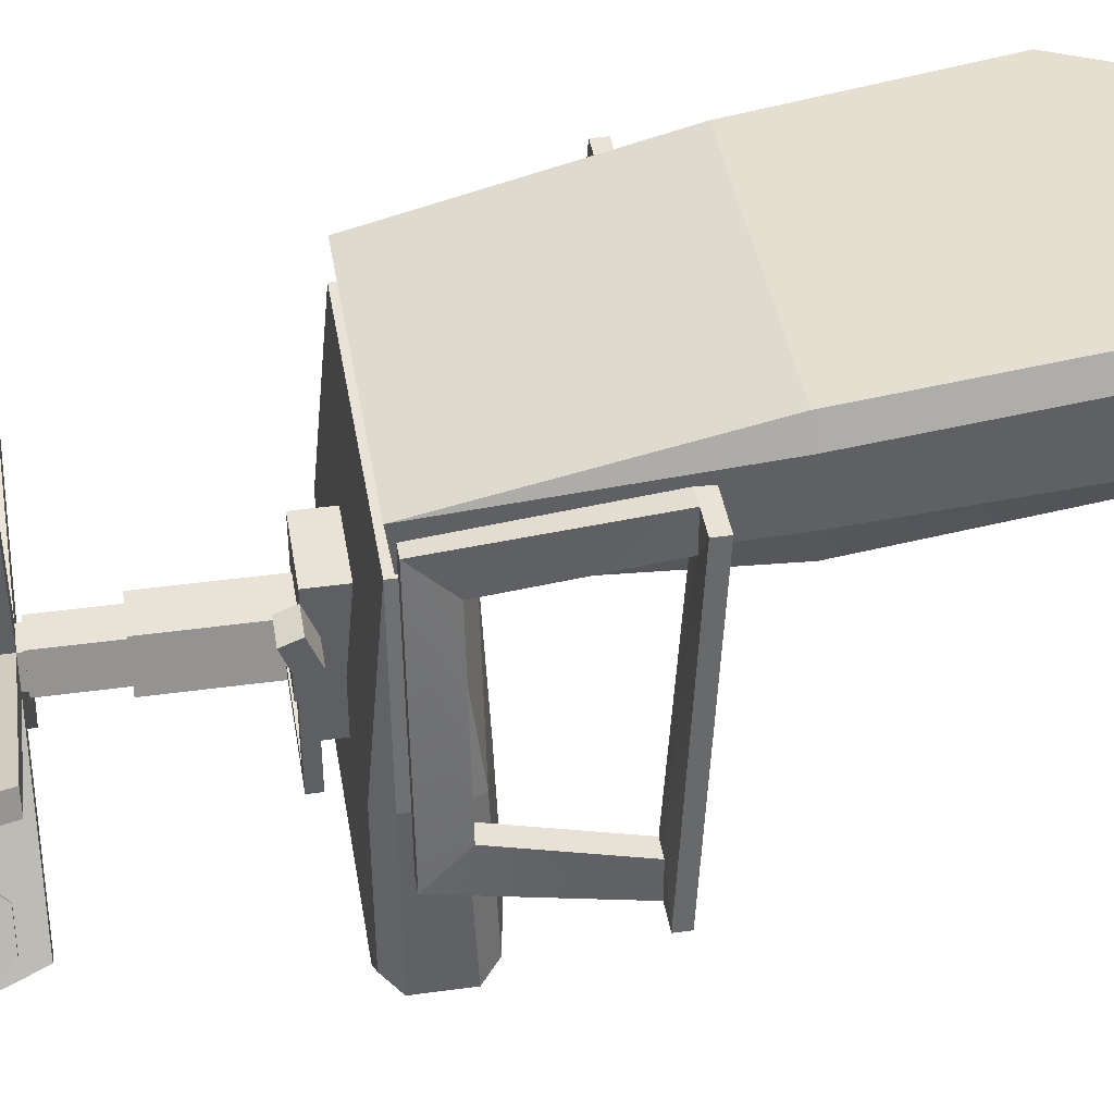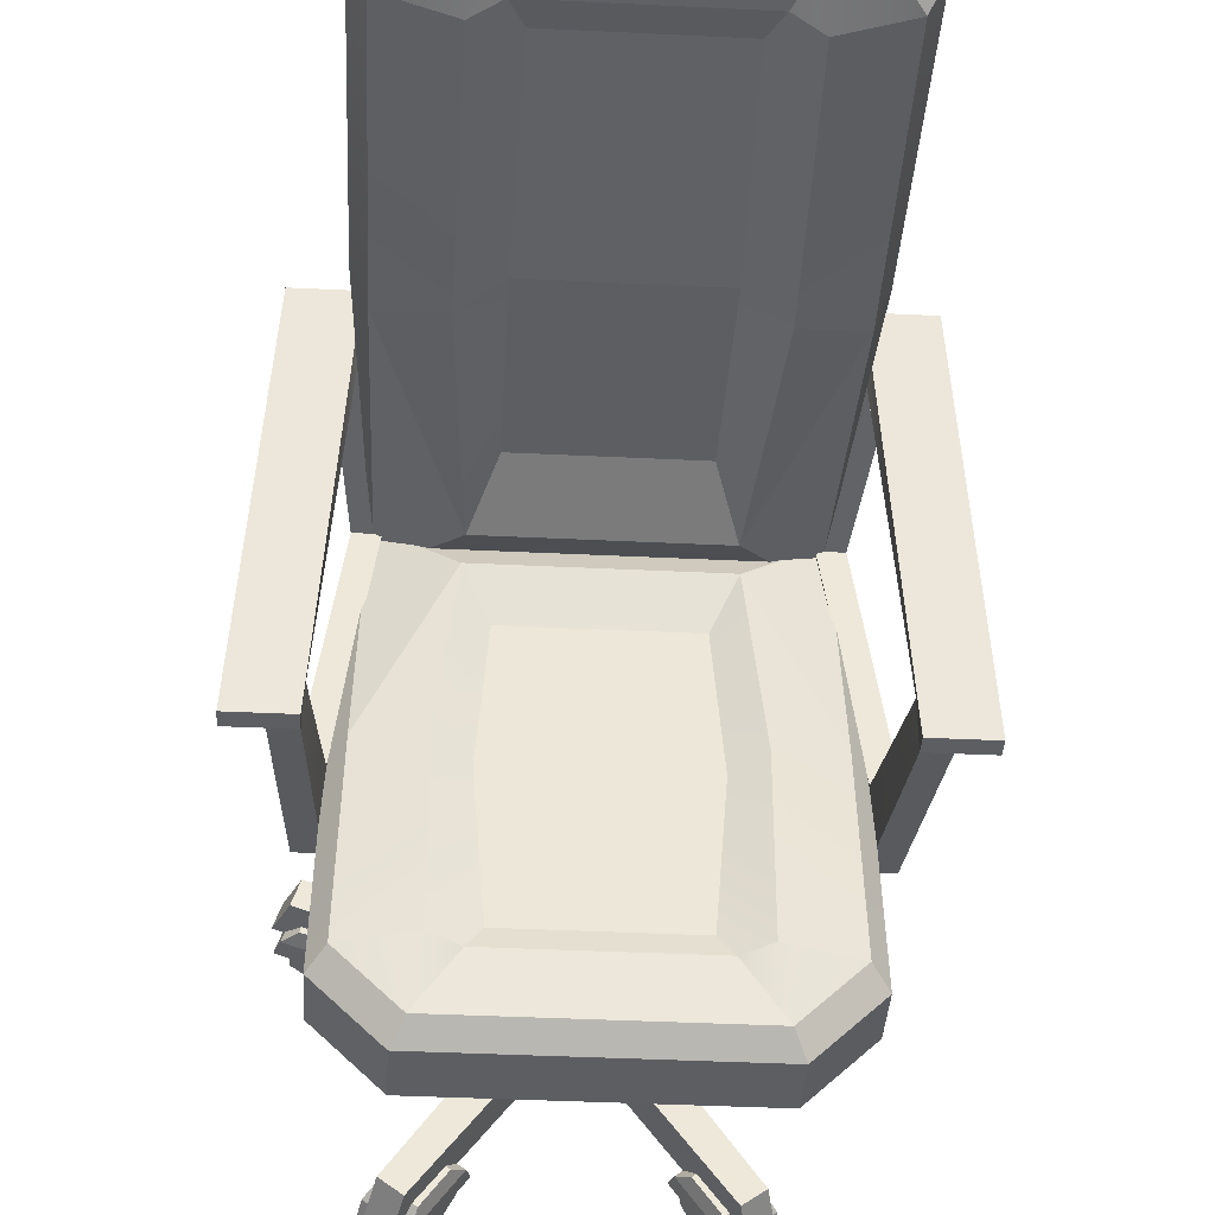
<metadata>
{"format":"obj","ext":"obj","renderer":"f3d","projection":"perspective","resolution":1024,"background":"white","views":[{"elev":41.9,"azim":80.6,"up":"+Z"},{"elev":-38.4,"azim":176.4,"up":"+Z"}]}
</metadata>
<code>
o mesh_chair_01_Untitled
v 0.1259 0.949 0.6761
v 0.1922 0.949 0.6761
v 0.2145 0.949 -0.1876
v 0.2808 0.949 -0.1876
v 0.1922 1.071 0.5498
v 0.1259 1.071 0.5498
v 0.2808 1.071 -0.05856
v 0.2145 1.071 -0.05856
v 0.1813 1.528 0.7766
v 0.2476 1.528 0.7766
v 0.2476 1.528 0.6502
v 0.1813 1.528 0.6502
v 0.3197 1.465 -0.1305
v 0.2535 1.465 -0.1305
v 0.3197 1.465 -0.2595
v 0.2535 1.465 -0.2595
v 0.1813 1.575 0.7766
v 0.3391 1.575 0.7766
v 0.4113 1.513 -0.2595
v 0.2535 1.513 -0.2595
v 0.3391 1.528 0.7766
v 0.4113 1.465 -0.2595
v -0.7948 0.949 0.6761
v -0.861 0.949 0.6761
v -0.8833 0.949 -0.1876
v -0.9496 0.949 -0.1876
v -0.861 1.071 0.5498
v -0.7948 1.071 0.5498
v -0.9496 1.071 -0.05856
v -0.8833 1.071 -0.05856
v -0.8502 1.528 0.7766
v -0.9164 1.528 0.7766
v -0.9164 1.528 0.6502
v -0.8502 1.528 0.6502
v -0.9886 1.465 -0.1305
v -0.9223 1.465 -0.1305
v -0.9886 1.465 -0.2595
v -0.9223 1.465 -0.2595
v -0.8502 1.575 0.7766
v -1.008 1.575 0.7766
v -1.08 1.513 -0.2595
v -0.9223 1.513 -0.2595
v -1.008 1.528 0.7766
v -1.08 1.465 -0.2595
v -0.452 0.4063 -0.005621
v -0.4071 0.4063 0.1326
v -0.2618 0.4063 0.1326
v -0.2169 0.4063 -0.005621
v -0.3344 0.4063 -0.09104
v -0.452 0.792 -0.005621
v -0.4071 0.792 0.1326
v -0.2618 0.792 0.1326
v -0.2169 0.792 -0.005621
v -0.3344 0.792 -0.09104
v -0.3344 0.4063 0.03258
v -0.4261 0.1857 0.002804
v -0.3911 0.1857 0.1105
v -0.2778 0.1857 0.1105
v -0.2428 0.1857 0.002804
v -0.3344 0.1857 -0.06377
v -0.4261 0.4863 0.002804
v -0.3911 0.4863 0.1105
v -0.2778 0.4863 0.1105
v -0.2428 0.4863 0.002804
v -0.3344 0.4863 -0.06377
v -0.3344 0.1857 0.03258
v -0.3344 0.4863 0.03258
v -0.4108 0.3 0.00777
v -0.3816 0.3 0.09753
v -0.2872 0.3 0.09753
v -0.2581 0.3 0.00777
v -0.3344 0.3 -0.0477
v -0.3344 0.3 0.03258
v -0.3344 0.1682 -0.0477
v -0.2581 0.1682 0.00777
v -0.2872 0.1682 0.09753
v -0.3816 0.1682 0.09753
v -0.4108 0.1682 0.00777
v -0.3716 0.0495 0.7409
v -0.2972 0.0495 0.7409
v -0.2972 0.1682 0.6954
v -0.3716 0.1682 0.6954
v -0.3816 0.0495 0.09753
v -0.2872 0.0495 0.09753
v -0.282 0.03904 0.5266
v -0.282 -0.05647 0.5266
v -0.282 -0.1042 0.6093
v -0.282 -0.05647 0.692
v -0.282 0.03904 0.692
v -0.282 0.08679 0.6093
v -0.3868 0.03904 0.5266
v -0.3868 -0.05647 0.5266
v -0.3868 -0.1042 0.6093
v -0.3868 -0.05647 0.692
v -0.3868 0.03904 0.692
v -0.3868 0.08679 0.6093
v -0.282 -0.008716 0.6093
v -0.3868 -0.008716 0.6093
v -0.2674 0.05331 0.5108
v -0.2674 0.05331 0.7078
v -0.2807 0.0965 0.6676
v -0.2807 0.0965 0.5509
v -0.4014 0.05331 0.5108
v -0.4014 0.05331 0.7078
v -0.3882 0.0965 0.6676
v -0.3882 0.0965 0.5509
v -0.2674 0.05331 0.6093
v -0.4014 0.05331 0.6093
v -0.4014 -0.002455 0.726
v -0.4014 -0.002455 0.6093
v -0.2674 -0.002455 0.6093
v -0.2674 -0.002455 0.726
v -0.4014 -0.002455 0.4926
v -0.2674 -0.002455 0.4926
v 0.3277 0.0495 0.2868
v 0.3507 0.0495 0.2161
v 0.3075 0.1682 0.2021
v 0.2845 0.1682 0.2728
v -0.2581 0.0495 0.00777
v 0.1516 0.03904 0.1354
v 0.1516 -0.05647 0.1354
v 0.2302 -0.1042 0.161
v 0.3089 -0.05647 0.1865
v 0.3089 0.03904 0.1865
v 0.2302 0.08679 0.161
v 0.1192 0.03904 0.2351
v 0.1192 -0.05647 0.2351
v 0.1979 -0.1042 0.2606
v 0.2765 -0.05647 0.2862
v 0.2765 0.03904 0.2862
v 0.1979 0.08679 0.2606
v 0.2302 -0.008716 0.161
v 0.1979 -0.008716 0.2606
v 0.1411 0.05331 0.1166
v 0.3284 0.05331 0.1775
v 0.2862 0.0965 0.1777
v 0.1752 0.0965 0.1416
v 0.09968 0.05331 0.2441
v 0.287 0.05331 0.3049
v 0.2529 0.0965 0.2799
v 0.1419 0.0965 0.2439
v 0.2347 0.05331 0.1471
v 0.1933 0.05331 0.2745
v 0.3043 -0.002455 0.3106
v 0.1933 -0.002455 0.2745
v 0.2347 -0.002455 0.1471
v 0.3457 -0.002455 0.1831
v 0.08235 -0.002455 0.2384
v 0.1238 -0.002455 0.111
v -1.02 0.0495 0.2161
v -0.9966 0.0495 0.2868
v -0.9533 0.1682 0.2728
v -0.9763 0.1682 0.2021
v -0.4108 0.0495 0.00777
v -0.788 0.03904 0.2351
v -0.788 -0.05647 0.2351
v -0.8667 -0.1042 0.2606
v -0.9454 -0.05647 0.2862
v -0.9454 0.03904 0.2862
v -0.8667 0.08679 0.2606
v -0.8204 0.03904 0.1354
v -0.8204 -0.05647 0.1354
v -0.8991 -0.1042 0.161
v -0.9777 -0.05647 0.1865
v -0.9777 0.03904 0.1865
v -0.8991 0.08679 0.161
v -0.8667 -0.008716 0.2606
v -0.8991 -0.008716 0.161
v -0.7685 0.05331 0.2441
v -0.9558 0.05331 0.3049
v -0.9218 0.0965 0.2799
v -0.8108 0.0965 0.2439
v -0.8099 0.05331 0.1166
v -0.9972 0.05331 0.1775
v -0.955 0.0965 0.1777
v -0.844 0.0965 0.1416
v -0.8622 0.05331 0.2745
v -0.9036 0.05331 0.1471
v -1.015 -0.002455 0.1831
v -0.9036 -0.002455 0.1471
v -0.8622 -0.002455 0.2745
v -0.9732 -0.002455 0.3106
v -0.7926 -0.002455 0.111
v -0.7512 -0.002455 0.2384
v 0.112 0.0495 -0.5186
v 0.05182 0.0495 -0.5623
v 0.02511 0.1682 -0.5255
v 0.08526 0.1682 -0.4818
v -0.3344 0.0495 -0.0477
v -0.08646 0.03904 -0.3979
v -0.08646 -0.05647 -0.3979
v -0.03784 -0.1042 -0.4648
v 0.01078 -0.05647 -0.5317
v 0.01078 0.03904 -0.5317
v -0.03784 0.08679 -0.4648
v -0.001684 0.03904 -0.3363
v -0.001684 -0.05647 -0.3363
v 0.04693 -0.1042 -0.4032
v 0.09555 -0.05647 -0.4701
v 0.09555 0.03904 -0.4701
v 0.04693 0.08679 -0.4032
v -0.03784 -0.008716 -0.4648
v 0.04693 -0.008716 -0.4032
v -0.1075 0.05331 -0.3937
v 0.008239 0.05331 -0.553
v -0.004647 0.0965 -0.5128
v -0.07324 0.0965 -0.4184
v 0.000856 0.05331 -0.3149
v 0.1166 0.05331 -0.4743
v 0.08234 0.0965 -0.4496
v 0.01374 0.0965 -0.3552
v -0.04965 0.05331 -0.4733
v 0.05874 0.05331 -0.3946
v 0.1273 -0.002455 -0.489
v 0.05874 -0.002455 -0.3946
v -0.04965 -0.002455 -0.4733
v 0.01895 -0.002455 -0.5678
v -0.009854 -0.002455 -0.3002
v -0.1182 -0.002455 -0.3789
v -0.7207 0.0495 -0.5623
v -0.7808 0.0495 -0.5186
v -0.7541 0.1682 -0.4818
v -0.694 0.1682 -0.5255
v -0.6672 0.03904 -0.3363
v -0.6672 -0.05647 -0.3363
v -0.7158 -0.1042 -0.4032
v -0.7644 -0.05647 -0.4701
v -0.7644 0.03904 -0.4701
v -0.7158 0.08679 -0.4032
v -0.5824 0.03904 -0.3979
v -0.5824 -0.05647 -0.3979
v -0.631 -0.1042 -0.4648
v -0.6796 -0.05647 -0.5317
v -0.6796 0.03904 -0.5317
v -0.631 0.08679 -0.4648
v -0.7158 -0.008716 -0.4032
v -0.631 -0.008716 -0.4648
v -0.6697 0.05331 -0.3149
v -0.7855 0.05331 -0.4743
v -0.7512 0.0965 -0.4496
v -0.6826 0.0965 -0.3552
v -0.5613 0.05331 -0.3937
v -0.6771 0.05331 -0.553
v -0.6642 0.0965 -0.5128
v -0.5956 0.0965 -0.4184
v -0.7276 0.05331 -0.3946
v -0.6192 0.05331 -0.4733
v -0.6878 -0.002455 -0.5678
v -0.6192 -0.002455 -0.4733
v -0.7276 -0.002455 -0.3946
v -0.7962 -0.002455 -0.489
v -0.5506 -0.002455 -0.3789
v -0.659 -0.002455 -0.3002
v -0.4613 0.7727 0.2629
v -0.2076 0.7727 0.2629
v -0.4613 0.9013 0.2629
v -0.2076 0.9013 0.2629
v -0.4613 0.8748 -0.1915
v -0.2076 0.8748 -0.1915
v -0.4613 0.7727 -0.1915
v -0.2076 0.7727 -0.1915
v -0.2322 0.7364 0.04128
v 0.1373 0.7364 0.001834
v -0.2322 0.7769 0.04128
v 0.1373 0.7769 0.001834
v -0.2322 0.7769 0.001834
v -0.2322 0.7364 0.001834
v 0.09002 0.7364 0.04128
v 0.09002 0.7769 0.04128
v 0.09002 0.7364 0.3113
v 0.1373 0.7364 0.3113
v 0.1373 0.7769 0.3113
v 0.09002 0.7769 0.3113
v -0.8584 0.8626 -0.5218
v 0.1895 0.8626 -0.5218
v -0.8222 0.9189 0.5923
v 0.1534 0.9189 0.5923
v -0.8222 1.041 0.5923
v 0.1534 1.041 0.5923
v -0.8584 1.136 -0.5218
v 0.1895 1.136 -0.5218
v -0.7031 1.136 -0.6733
v -0.7031 0.8626 -0.6733
v 0.03423 1.136 -0.6733
v 0.03423 0.8626 -0.6733
v -0.903 1.081 -0.5596
v -0.7345 1.081 -0.724
v -0.7345 0.9167 -0.724
v -0.903 0.9167 -0.5596
v 0.2342 1.081 -0.5596
v 0.2342 0.9167 -0.5596
v 0.06566 1.081 -0.724
v 0.06566 0.9167 -0.724
v -0.8429 1.116 -0.01191
v -0.8863 1.059 -0.006254
v -0.8863 0.9167 -0.006254
v -0.8429 0.8626 -0.01191
v 0.1741 0.8626 -0.01191
v 0.2175 0.9167 -0.006254
v 0.2175 1.059 -0.006254
v 0.1741 1.116 -0.01191
v -0.07894 1.116 -0.07832
v -0.5899 1.116 -0.07832
v -0.5602 1.1 0.2936
v -0.1086 1.1 0.2936
v -0.5586 1.13 -0.4709
v -0.1102 1.13 -0.4709
v -0.0716 1.145 -0.5255
v 0.005356 1.167 -0.504
v 0.006821 1.149 -0.03824
v -0.04234 1.131 0.4318
v -0.6265 1.131 0.4318
v -0.6757 1.149 -0.03824
v -0.6742 1.167 -0.504
v -0.5972 1.145 -0.5255
v 0.1774 2.472 1.012
v -0.8462 2.472 1.012
v 0.1421 0.9253 0.7263
v -0.8109 0.9253 0.7263
v 0.1421 0.948 0.5552
v -0.8109 0.948 0.5552
v 0.1774 2.522 0.6304
v -0.8462 2.522 0.6304
v 0.02567 2.734 0.6585
v 0.02567 2.683 1.04
v -0.6945 2.734 0.6585
v -0.6945 2.683 1.04
v 0.221 2.565 0.713
v 0.05637 2.795 0.7435
v 0.05637 2.764 0.9737
v 0.221 2.535 0.9432
v -0.8898 2.565 0.713
v -0.8898 2.535 0.9432
v -0.7252 2.795 0.7435
v -0.7252 2.764 0.9737
v 0.1623 1.793 0.521
v 0.2046 1.788 0.6422
v 0.2046 1.761 0.8405
v 0.1623 1.759 0.9172
v -0.8311 1.759 0.9172
v -0.8735 1.761 0.8405
v -0.8735 1.788 0.6422
v -0.8311 1.793 0.521
v -0.5603 1.886 0.5334
v -0.1085 1.886 0.5334
v -0.1138 1.376 0.5281
v -0.555 1.376 0.5281
v -0.1154 2.45 0.6284
v -0.5534 2.45 0.6284
v -0.5911 2.529 0.6182
v -0.6663 2.503 0.5828
v -0.6677 1.836 0.4788
v -0.6197 1.189 0.46
v -0.04912 1.189 0.46
v -0.001103 1.836 0.4788
v -0.002534 2.503 0.5828
v -0.0777 2.529 0.6182
v 0.06023 0.7008 0.4457
v 0.1601 0.7008 0.4457
v 0.06023 0.7573 0.4682
v 0.1601 0.7573 0.4682
v 0.06023 0.7947 0.2932
v 0.1601 0.7947 0.2932
v 0.06023 0.7275 0.2932
v 0.1601 0.7275 0.2932
v 0.1601 0.7947 0.3719
v 0.06023 0.7947 0.3719
v 0.06023 0.7275 0.3719
v 0.1601 0.7275 0.3719
f 5 8 6
f 1 8 3
f 3 2 1
f 2 7 5
f 2 9 1
f 5 10 2
f 5 12 11
f 6 9 12
f 7 14 8
f 7 15 13
f 4 16 15
f 8 16 3
f 10 17 9
f 12 9 17
f 15 20 19
f 16 14 20
f 11 14 13
f 12 20 14
f 21 19 18
f 10 11 21
f 18 10 21
f 13 15 22
f 15 19 22
f 13 21 11
f 18 20 17
f 30 27 28
f 30 23 25
f 25 24 26
f 29 24 27
f 31 24 23
f 32 27 24
f 27 34 28
f 28 31 23
f 36 29 30
f 29 37 26
f 26 38 25
f 38 30 25
f 39 32 31
f 34 39 31
f 37 42 38
f 38 42 36
f 33 36 34
f 34 42 39
f 41 43 40
f 32 43 33
f 40 43 32
f 35 44 37
f 37 44 41
f 43 35 33
f 42 40 39
f 46 50 45
f 47 51 46
f 48 52 47
f 49 53 48
f 45 54 49
f 46 45 55
f 47 46 55
f 48 47 55
f 49 48 55
f 45 49 55
f 57 61 56
f 58 62 57
f 59 63 58
f 60 64 59
f 56 65 60
f 57 56 66
f 58 57 66
f 59 58 66
f 60 59 66
f 56 60 66
f 61 62 67
f 62 63 67
f 63 64 67
f 64 65 67
f 65 61 67
f 68 69 73
f 69 70 73
f 70 71 73
f 71 72 73
f 72 68 73
f 74 71 75
f 76 71 70
f 76 69 77
f 77 68 78
f 74 68 72
f 80 82 79
f 84 79 83
f 84 81 80
f 77 81 76
f 83 82 77
f 86 91 85
f 87 92 86
f 88 93 87
f 89 94 88
f 90 95 89
f 85 96 90
f 86 85 97
f 87 86 97
f 88 87 97
f 89 88 97
f 90 89 97
f 85 90 97
f 91 92 98
f 92 93 98
f 93 94 98
f 94 95 98
f 95 96 98
f 96 91 98
f 101 104 100
f 102 105 101
f 99 106 102
f 101 100 107
f 102 101 107
f 99 102 107
f 104 105 108
f 105 106 108
f 106 103 108
f 110 112 109
f 110 114 111
f 104 110 109
f 100 111 107
f 104 112 100
f 103 110 108
f 99 113 103
f 99 111 114
f 115 117 118
f 119 115 84
f 119 117 116
f 75 118 117
f 84 118 76
f 121 126 120
f 122 127 121
f 122 129 128
f 124 129 123
f 125 130 124
f 125 126 131
f 121 120 132
f 122 121 132
f 123 122 132
f 124 123 132
f 125 124 132
f 120 125 132
f 126 127 133
f 127 128 133
f 128 129 133
f 129 130 133
f 130 131 133
f 131 126 133
f 136 139 135
f 136 141 140
f 134 141 137
f 136 135 142
f 137 136 142
f 134 137 142
f 139 140 143
f 140 141 143
f 141 138 143
f 144 146 147
f 146 148 149
f 139 145 144
f 135 146 142
f 135 144 147
f 138 145 143
f 138 149 148
f 134 146 149
f 151 153 150
f 154 151 150
f 83 152 151
f 78 152 77
f 154 153 78
f 156 161 155
f 156 163 162
f 158 163 157
f 159 164 158
f 159 166 165
f 155 166 160
f 156 155 167
f 157 156 167
f 158 157 167
f 159 158 167
f 160 159 167
f 155 160 167
f 161 162 168
f 162 163 168
f 163 164 168
f 164 165 168
f 165 166 168
f 166 161 168
f 170 175 174
f 172 175 171
f 169 176 172
f 171 170 177
f 172 171 177
f 169 172 177
f 174 175 178
f 175 176 178
f 176 173 178
f 180 182 179
f 180 184 181
f 174 180 179
f 170 181 177
f 174 182 170
f 173 180 178
f 169 183 173
f 169 181 184
f 186 188 185
f 189 185 119
f 189 187 186
f 74 188 187
f 119 188 75
f 191 196 190
f 192 197 191
f 192 199 198
f 194 199 193
f 195 200 194
f 195 196 201
f 191 190 202
f 192 191 202
f 193 192 202
f 194 193 202
f 195 194 202
f 190 195 202
f 196 197 203
f 197 198 203
f 198 199 203
f 199 200 203
f 200 201 203
f 201 196 203
f 206 209 205
f 207 210 206
f 207 208 211
f 206 205 212
f 207 206 212
f 204 207 212
f 209 210 213
f 210 211 213
f 211 208 213
f 214 216 217
f 216 218 219
f 209 215 214
f 205 216 212
f 209 217 205
f 208 215 213
f 208 219 218
f 204 216 219
f 221 223 220
f 189 221 220
f 154 222 221
f 74 222 78
f 189 223 74
f 225 230 224
f 225 232 231
f 226 233 232
f 228 233 227
f 228 235 234
f 224 235 229
f 225 224 236
f 226 225 236
f 227 226 236
f 228 227 236
f 229 228 236
f 224 229 236
f 230 231 237
f 231 232 237
f 232 233 237
f 233 234 237
f 234 235 237
f 235 230 237
f 239 244 243
f 240 245 244
f 238 245 241
f 240 239 246
f 241 240 246
f 238 241 246
f 243 244 247
f 244 245 247
f 245 242 247
f 249 251 248
f 249 253 250
f 243 249 248
f 239 250 246
f 239 248 251
f 242 249 247
f 238 252 242
f 238 250 253
f 189 119 154
f 83 119 84
f 255 256 254
f 259 260 258
f 261 254 260
f 255 259 257
f 254 258 260
f 268 264 262
f 269 266 264
f 265 267 266
f 267 268 262
f 268 271 270
f 265 271 263
f 269 272 265
f 268 273 269
f 276 279 278
f 287 289 286
f 299 279 277
f 296 278 295
f 288 292 293
f 290 293 292
f 283 275 274
f 282 286 280
f 283 289 288
f 301 279 300
f 277 298 299
f 297 276 296
f 278 294 295
f 285 288 293
f 287 284 292
f 284 290 292
f 285 291 275
f 280 295 294
f 289 295 286
f 274 296 289
f 274 298 297
f 299 275 291
f 291 300 299
f 281 300 290
f 306 302 307
f 294 278 312
f 279 312 278
f 311 301 310
f 282 314 315
f 284 309 281
f 282 308 284
f 280 313 314
f 281 310 301
f 309 308 307
f 302 309 307
f 305 310 302
f 312 305 304
f 313 304 303
f 314 303 306
f 315 314 306
f 315 307 308
f 294 312 313
f 279 301 311
f 318 340 319
f 318 321 320
f 344 346 347
f 329 331 328
f 341 321 319
f 338 320 337
f 330 334 335
f 332 335 334
f 325 317 316
f 324 328 322
f 325 331 330
f 343 321 342
f 319 340 341
f 339 318 338
f 320 336 337
f 327 330 335
f 329 326 334
f 326 332 334
f 327 333 317
f 322 337 336
f 331 337 328
f 316 338 331
f 316 340 339
f 341 317 333
f 333 342 341
f 323 342 332
f 348 344 349
f 336 320 354
f 321 354 320
f 353 343 352
f 324 356 357
f 326 351 323
f 324 350 326
f 322 355 356
f 323 352 343
f 351 350 349
f 344 351 349
f 347 352 344
f 354 347 346
f 355 346 345
f 356 345 348
f 357 356 348
f 350 348 349
f 336 354 355
f 321 343 353
f 297 277 276
f 305 303 304
f 359 360 358
f 361 367 360
f 363 364 362
f 369 358 368
f 369 361 359
f 368 360 367
f 366 362 367
f 368 362 364
f 365 368 364
f 369 363 366
f 5 7 8
f 1 6 8
f 3 4 2
f 2 4 7
f 2 10 9
f 5 11 10
f 5 6 12
f 6 1 9
f 7 13 14
f 7 4 15
f 4 3 16
f 8 14 16
f 10 18 17
f 15 16 20
f 11 12 14
f 12 17 20
f 21 22 19
f 13 22 21
f 18 19 20
f 30 29 27
f 30 28 23
f 25 23 24
f 29 26 24
f 31 32 24
f 32 33 27
f 27 33 34
f 28 34 31
f 36 35 29
f 29 35 37
f 26 37 38
f 38 36 30
f 39 40 32
f 37 41 42
f 33 35 36
f 34 36 42
f 41 44 43
f 43 44 35
f 42 41 40
f 46 51 50
f 47 52 51
f 48 53 52
f 49 54 53
f 45 50 54
f 57 62 61
f 58 63 62
f 59 64 63
f 60 65 64
f 56 61 65
f 74 72 71
f 76 75 71
f 76 70 69
f 77 69 68
f 74 78 68
f 80 81 82
f 84 80 79
f 84 76 81
f 77 82 81
f 83 79 82
f 86 92 91
f 87 93 92
f 88 94 93
f 89 95 94
f 90 96 95
f 85 91 96
f 101 105 104
f 102 106 105
f 99 103 106
f 110 111 112
f 110 113 114
f 104 108 110
f 100 112 111
f 104 109 112
f 103 113 110
f 99 114 113
f 99 107 111
f 115 116 117
f 119 116 115
f 119 75 117
f 75 76 118
f 84 115 118
f 121 127 126
f 122 128 127
f 122 123 129
f 124 130 129
f 125 131 130
f 125 120 126
f 136 140 139
f 136 137 141
f 134 138 141
f 144 145 146
f 146 145 148
f 139 143 145
f 135 147 146
f 135 139 144
f 138 148 145
f 138 134 149
f 134 142 146
f 151 152 153
f 154 83 151
f 83 77 152
f 78 153 152
f 154 150 153
f 156 162 161
f 156 157 163
f 158 164 163
f 159 165 164
f 159 160 166
f 155 161 166
f 170 171 175
f 172 176 175
f 169 173 176
f 180 181 182
f 180 183 184
f 174 178 180
f 170 182 181
f 174 179 182
f 173 183 180
f 169 184 183
f 169 177 181
f 186 187 188
f 189 186 185
f 189 74 187
f 74 75 188
f 119 185 188
f 191 197 196
f 192 198 197
f 192 193 199
f 194 200 199
f 195 201 200
f 195 190 196
f 206 210 209
f 207 211 210
f 207 204 208
f 214 215 216
f 216 215 218
f 209 213 215
f 205 217 216
f 209 214 217
f 208 218 215
f 208 204 219
f 204 212 216
f 221 222 223
f 189 154 221
f 154 78 222
f 74 223 222
f 189 220 223
f 225 231 230
f 225 226 232
f 226 227 233
f 228 234 233
f 228 229 235
f 224 230 235
f 239 240 244
f 240 241 245
f 238 242 245
f 249 250 251
f 249 252 253
f 243 247 249
f 239 251 250
f 239 243 248
f 242 252 249
f 238 253 252
f 238 246 250
f 83 154 119
f 255 257 256
f 259 261 260
f 261 255 254
f 255 261 259
f 254 256 258
f 268 269 264
f 269 265 266
f 265 263 267
f 267 263 268
f 268 263 271
f 265 272 271
f 269 273 272
f 268 270 273
f 276 277 279
f 287 288 289
f 299 300 279
f 296 276 278
f 288 287 292
f 290 291 293
f 283 285 275
f 282 287 286
f 283 274 289
f 285 283 288
f 287 282 284
f 284 281 290
f 285 293 291
f 280 286 295
f 289 296 295
f 274 297 296
f 274 275 298
f 299 298 275
f 291 290 300
f 281 301 300
f 306 303 302
f 279 311 312
f 282 280 314
f 284 308 309
f 282 315 308
f 280 294 313
f 281 309 310
f 302 310 309
f 305 311 310
f 312 311 305
f 313 312 304
f 314 313 303
f 315 306 307
f 318 339 340
f 318 319 321
f 344 345 346
f 329 330 331
f 341 342 321
f 338 318 320
f 330 329 334
f 332 333 335
f 325 327 317
f 324 329 328
f 325 316 331
f 327 325 330
f 329 324 326
f 326 323 332
f 327 335 333
f 322 328 337
f 331 338 337
f 316 339 338
f 316 317 340
f 341 340 317
f 333 332 342
f 323 343 342
f 348 345 344
f 321 353 354
f 324 322 356
f 326 350 351
f 324 357 350
f 322 336 355
f 323 351 352
f 344 352 351
f 347 353 352
f 354 353 347
f 355 354 346
f 356 355 345
f 350 357 348
f 297 298 277
f 305 302 303
f 359 361 360
f 361 366 367
f 363 365 364
f 369 359 358
f 369 366 361
f 368 358 360
f 366 363 362
f 368 367 362
f 365 369 368
f 369 365 363

</code>
